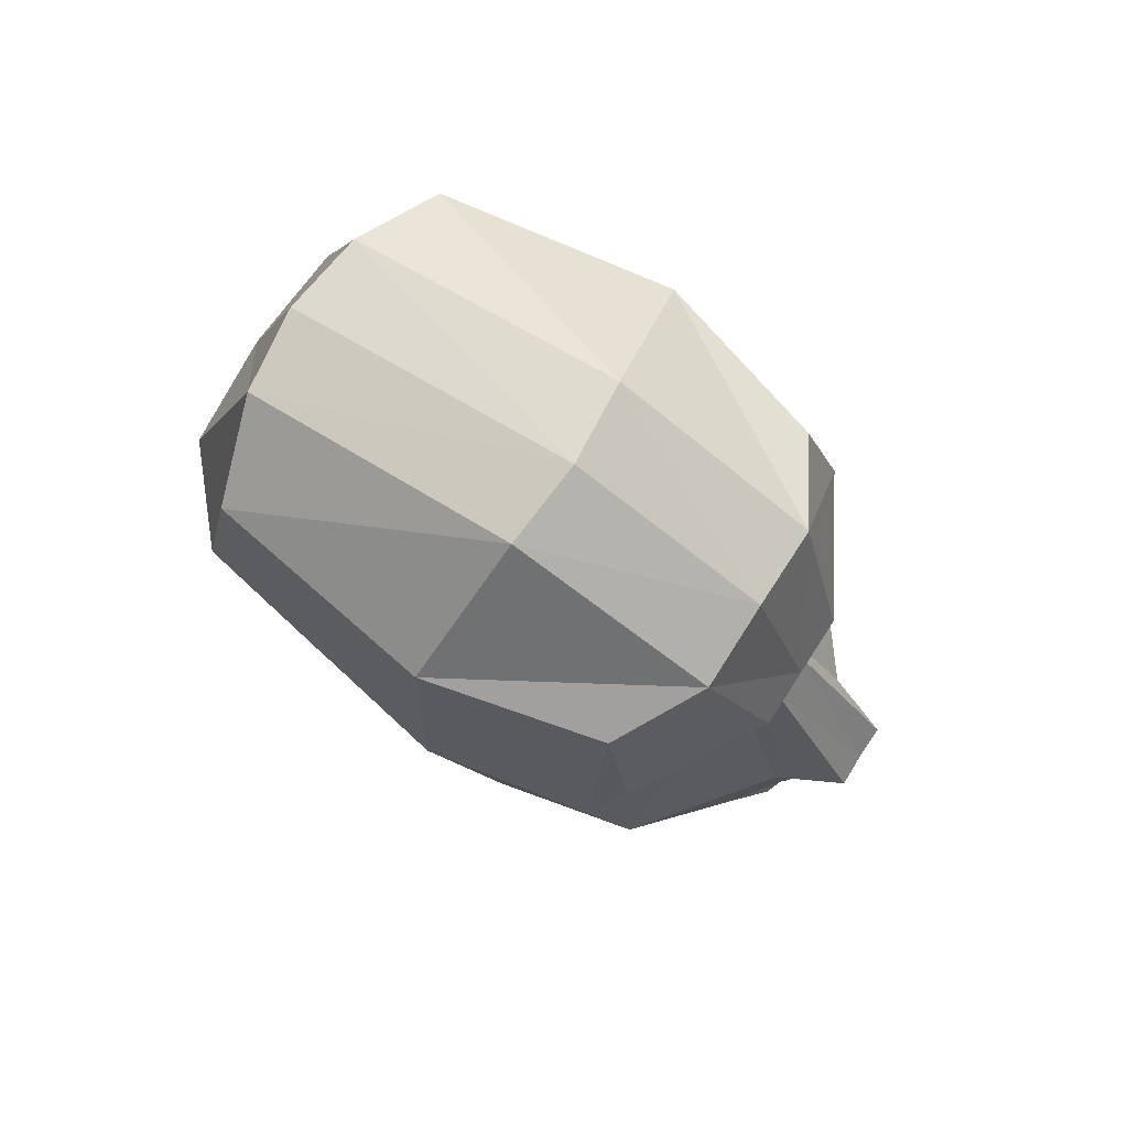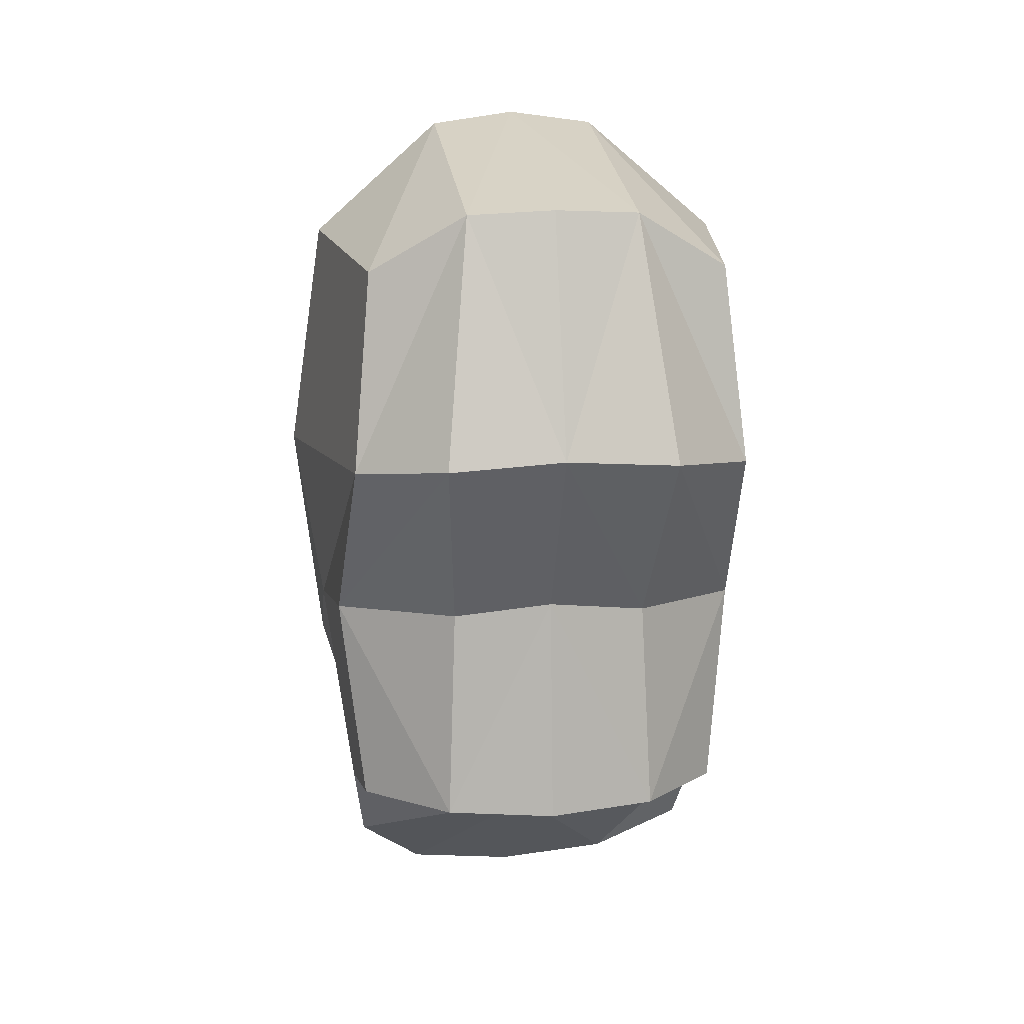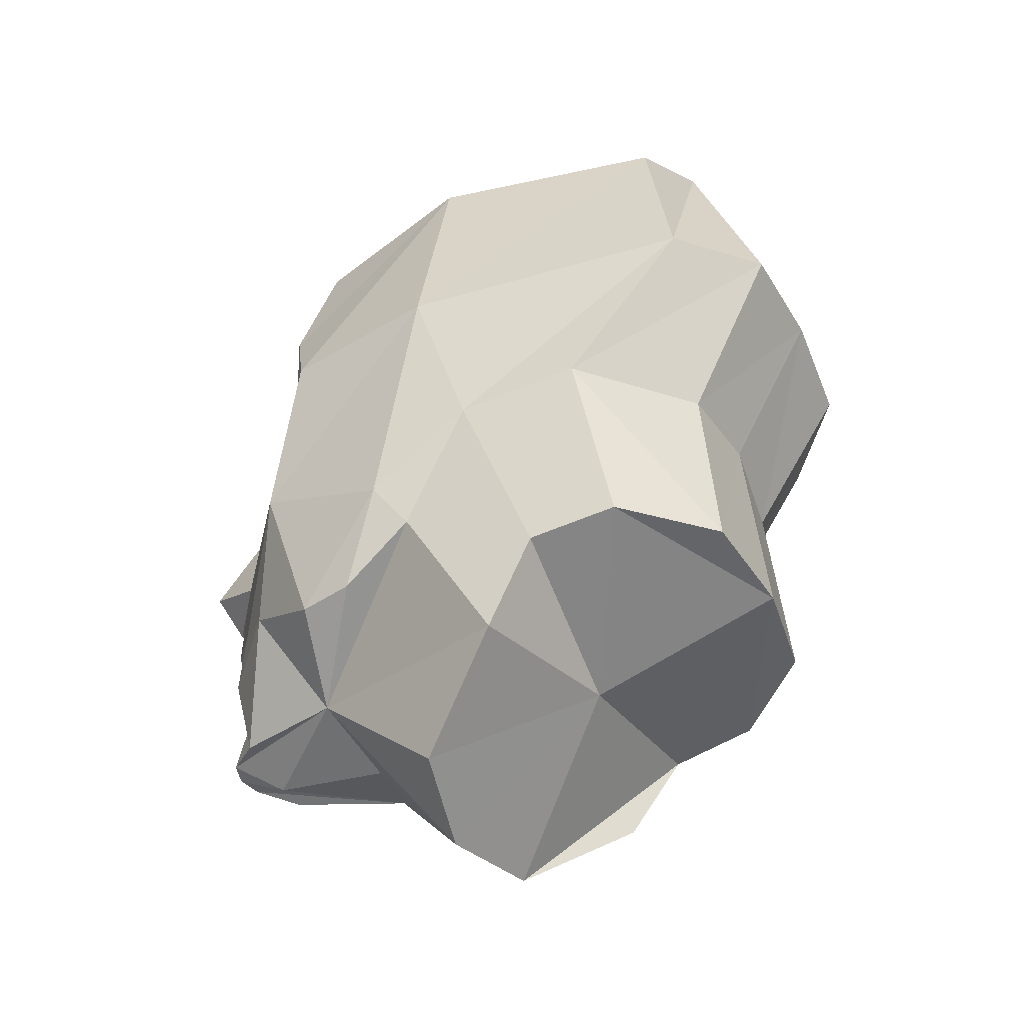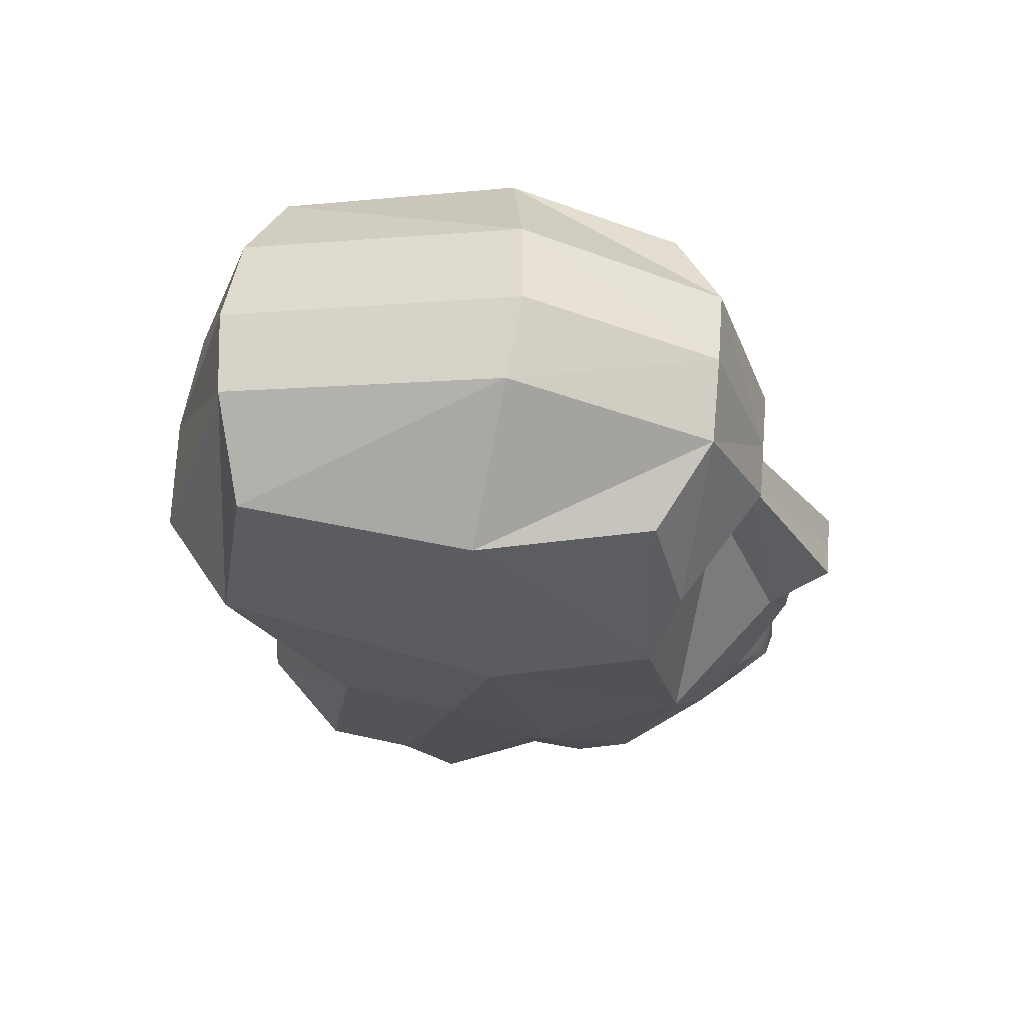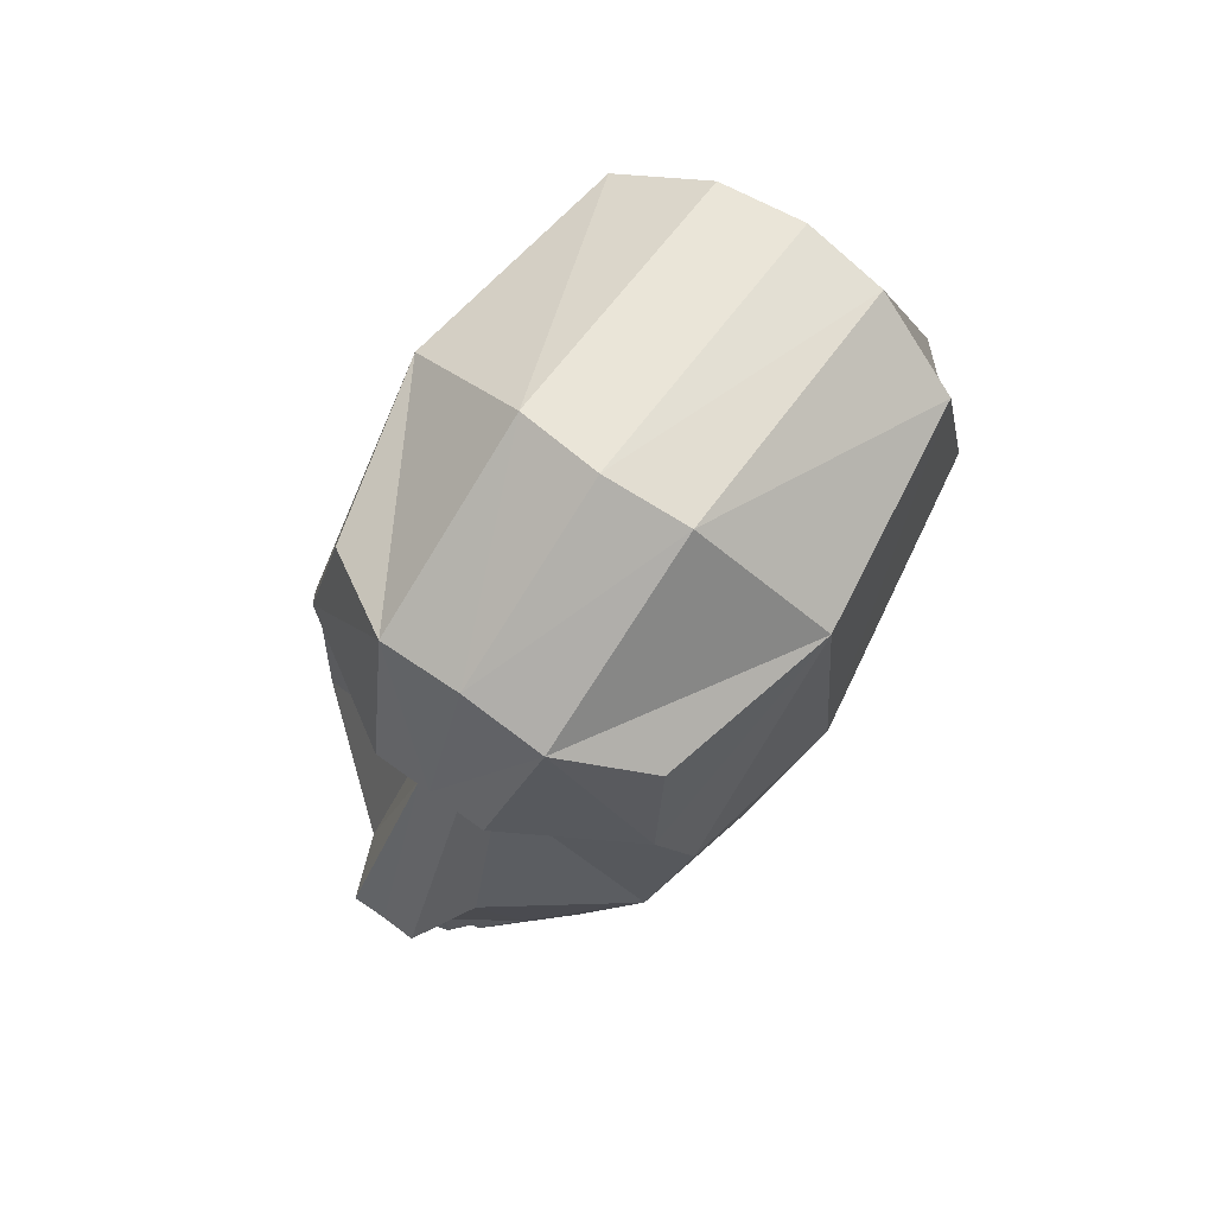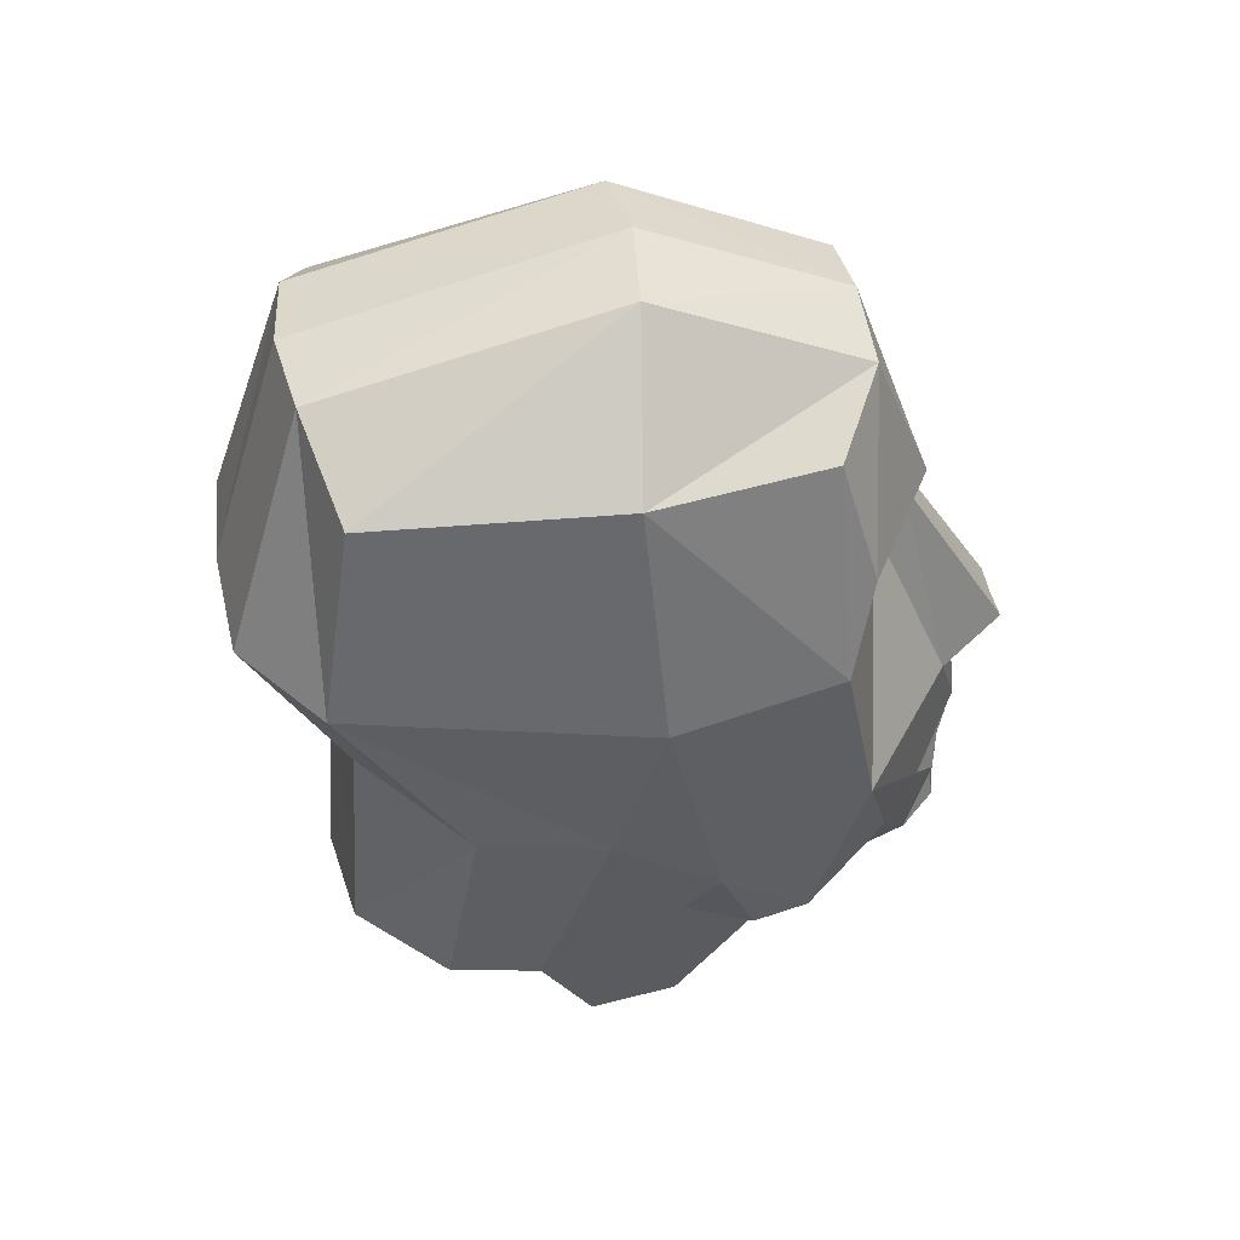
<metadata>
{"format":"obj","ext":"obj","renderer":"f3d","projection":"perspective","resolution":1024,"background":"white","views":[{"elev":78.4,"azim":-57.1,"up":"+Y"},{"elev":14.0,"azim":171.7,"up":"+Y"},{"elev":-45.8,"azim":115.1,"up":"+Y"},{"elev":62.6,"azim":-84.7,"up":"+Y"},{"elev":75.3,"azim":35.4,"up":"+Y"},{"elev":44.3,"azim":-99.9,"up":"+Y"}]}
</metadata>
<code>
o Plane_0
v 0.2996 1.086 0.04343
v 0.4316 1.647 0.3366
v 0.1596 1.293 0.2716
v 1.4 -0.3624 -0.1311
v 0.9906 -1.218 0.1211
v 0.403 -1.967 0.4694
v 0.4363 -1.304 0.6274
v 0.4532 -0.225 0.6081
v 0.2452 0.00997 1.065
v 0.2315 -0.384 0.7436
v 1.258 2.508 -0.4801
v 0.6223 2.759 -0.1163
v 0.2272 -1.152 0.7064
v 0.1199 -1.387 0.6683
v 0.2251 -0.9538 0.6668
v 0.213 -0.7491 0.7921
v 0.6886 -1.055 0.4229
v 1.584 0.9466 -0.4143
v 1.375 1.609 -0.2292
v 1.6 -0.8792 -1.21
v 0.1733 -1.905 0.7391
v 0 2.885 -0.1163
v 1.592 2.613 -1.78
v 0.6336 3.438 -1.627
v 1.829 0.8919 -1.645
v 1.306 -1.611 -0.4982
v 0.6333 2.918 -3.728
v 0.7888 -1.672 -3.722
v 1.473 1.043 -3.768
v 1.56 -0.2231 -2.882
v 1.334 2.495 -3.532
v 0.8447 1.148 -4.301
v 1.63 -0.3485 -1.985
v 1.49 -1.232 -1.456
v 1.395 -1.61 -0.9126
v 0.6545 -2.051 -0.3716
v 0.7265 -0.1288 -3.609
v 1.388 -1.701 -3.11
v 1.438 -1.791 -2.465
v 0.8171 -3.016 -1.361
v 1.338 -2.427 -2.085
v 0 0.00864 1.059
v 0 1.293 0.2716
v -0.2452 0.00997 1.065
v -0.1596 1.293 0.2716
v -0.2996 1.086 0.04343
v -1.375 1.609 -0.2292
v -1.4 -0.3624 -0.1311
v -0.4532 -0.225 0.6081
v -0.4363 -1.304 0.6274
v -0.1733 -1.905 0.7391
v 0 -1.387 0.7374
v 0 1.647 0.3366
v -0.4316 1.647 0.3366
v 0 -0.253 0.9516
v -0.2315 -0.384 0.7436
v 0 -0.7825 0.8431
v 0 -0.4834 0.6957
v -0.2272 -1.152 0.7064
v 0 -1.173 0.8308
v -0.1199 -1.387 0.6683
v 0 -0.9662 0.7994
v -0.6886 -1.055 0.4229
v -0.213 -0.7491 0.7921
v -0.2251 -0.9538 0.6668
v -1.592 2.613 -1.78
v -1.584 0.9466 -0.4143
v -1.6 -0.8792 -1.21
v -0.403 -1.967 0.4694
v -0.9906 -1.218 0.1211
v 0 -2.135 0.3765
v 0 -1.905 0.7872
v -0.6336 3.438 -1.627
v 0 3.522 -1.564
v -0.6223 2.759 -0.1163
v -1.258 2.508 -0.4801
v -1.829 0.8919 -1.645
v -1.49 -1.232 -1.456
v -1.395 -1.61 -0.9126
v -1.56 -0.2231 -2.882
v -1.63 -0.3485 -1.985
v -0.6545 -2.051 -0.3716
v -1.306 -1.611 -0.4982
v 0 -3.167 -1.182
v 0 -2.261 -0.5068
v -0.6333 2.918 -3.728
v -1.334 2.495 -3.532
v 0 2.953 -3.809
v 0 1.211 -4.352
v -0.8447 1.148 -4.301
v 0 -0.0406 -3.688
v -1.473 1.043 -3.768
v -0.7265 -0.1288 -3.609
v -1.338 -2.427 -2.085
v -0.7888 -1.672 -3.722
v 0 -1.707 -3.824
v -1.438 -1.791 -2.465
v -1.388 -1.701 -3.11
v 0 -2.146 -2.379
v -0.8171 -3.016 -1.361
f 1 18 19
f 19 2 3
f 19 3 1
f 9 42 55
f 7 17 13
f 14 7 13
f 13 60 52
f 13 52 14
f 13 17 15
f 16 15 17
f 18 25 23
f 23 11 19
f 23 19 18
f 36 6 21
f 21 72 71
f 21 71 36
f 23 25 31
f 36 71 85
f 36 35 26
f 31 25 29
f 34 35 36
f 36 40 41
f 36 41 34
f 10 55 58
f 96 28 38
f 38 39 99
f 38 99 96
f 40 84 99
f 99 39 41
f 99 41 40
f 47 67 46
f 46 45 54
f 46 54 47
f 44 55 42
f 50 59 63
f 59 50 61
f 61 52 60
f 61 60 59
f 59 65 63
f 64 63 65
f 66 77 67
f 67 47 76
f 67 76 66
f 51 69 82
f 82 71 72
f 82 72 51
f 66 87 77
f 82 85 71
f 82 83 79
f 87 92 77
f 82 79 78
f 78 94 100
f 78 100 82
f 56 58 55
f 98 95 96
f 96 99 97
f 96 97 98
f 99 84 100
f 100 94 97
f 100 97 99
f 42 9 3
f 42 3 43
f 3 9 8
f 3 8 1
f 43 3 2
f 43 2 53
f 4 18 1
f 4 1 8
f 4 8 17
f 4 17 5
f 5 17 7
f 5 7 6
f 6 7 14
f 6 14 21
f 21 14 52
f 21 52 72
f 53 2 12
f 53 12 22
f 8 9 55
f 8 55 10
f 10 58 57
f 10 57 16
f 8 10 16
f 8 16 17
f 19 11 12
f 19 12 2
f 60 13 15
f 60 15 62
f 57 62 15
f 57 15 16
f 4 20 25
f 4 25 18
f 26 20 4
f 26 4 5
f 36 26 5
f 36 5 6
f 24 74 22
f 24 22 12
f 12 11 23
f 12 23 24
f 33 25 20
f 33 20 34
f 35 34 20
f 35 20 26
f 30 33 39
f 30 39 38
f 36 85 84
f 36 84 40
f 74 24 27
f 74 27 88
f 24 23 31
f 24 31 27
f 91 37 28
f 91 28 96
f 29 25 33
f 29 33 30
f 27 32 89
f 27 89 88
f 27 31 29
f 27 29 32
f 89 32 37
f 89 37 91
f 30 37 32
f 30 32 29
f 33 34 41
f 33 41 39
f 30 38 28
f 30 28 37
f 42 43 45
f 42 45 44
f 45 46 49
f 45 49 44
f 43 53 54
f 43 54 45
f 48 49 46
f 48 46 67
f 48 70 63
f 48 63 49
f 70 69 50
f 70 50 63
f 69 51 61
f 69 61 50
f 51 72 52
f 51 52 61
f 53 22 75
f 53 75 54
f 49 56 55
f 49 55 44
f 56 64 57
f 56 57 58
f 49 63 64
f 49 64 56
f 47 54 75
f 47 75 76
f 60 62 65
f 60 65 59
f 57 64 65
f 57 65 62
f 48 67 77
f 48 77 68
f 83 70 48
f 83 48 68
f 82 69 70
f 82 70 83
f 73 75 22
f 73 22 74
f 75 73 66
f 75 66 76
f 81 78 68
f 81 68 77
f 79 83 68
f 79 68 78
f 80 98 97
f 80 97 81
f 82 100 84
f 82 84 85
f 74 88 86
f 74 86 73
f 73 86 87
f 73 87 66
f 91 96 95
f 91 95 93
f 92 80 81
f 92 81 77
f 86 88 89
f 86 89 90
f 86 90 92
f 86 92 87
f 89 91 93
f 89 93 90
f 80 92 90
f 80 90 93
f 81 97 94
f 81 94 78
f 80 93 95
f 80 95 98

</code>
